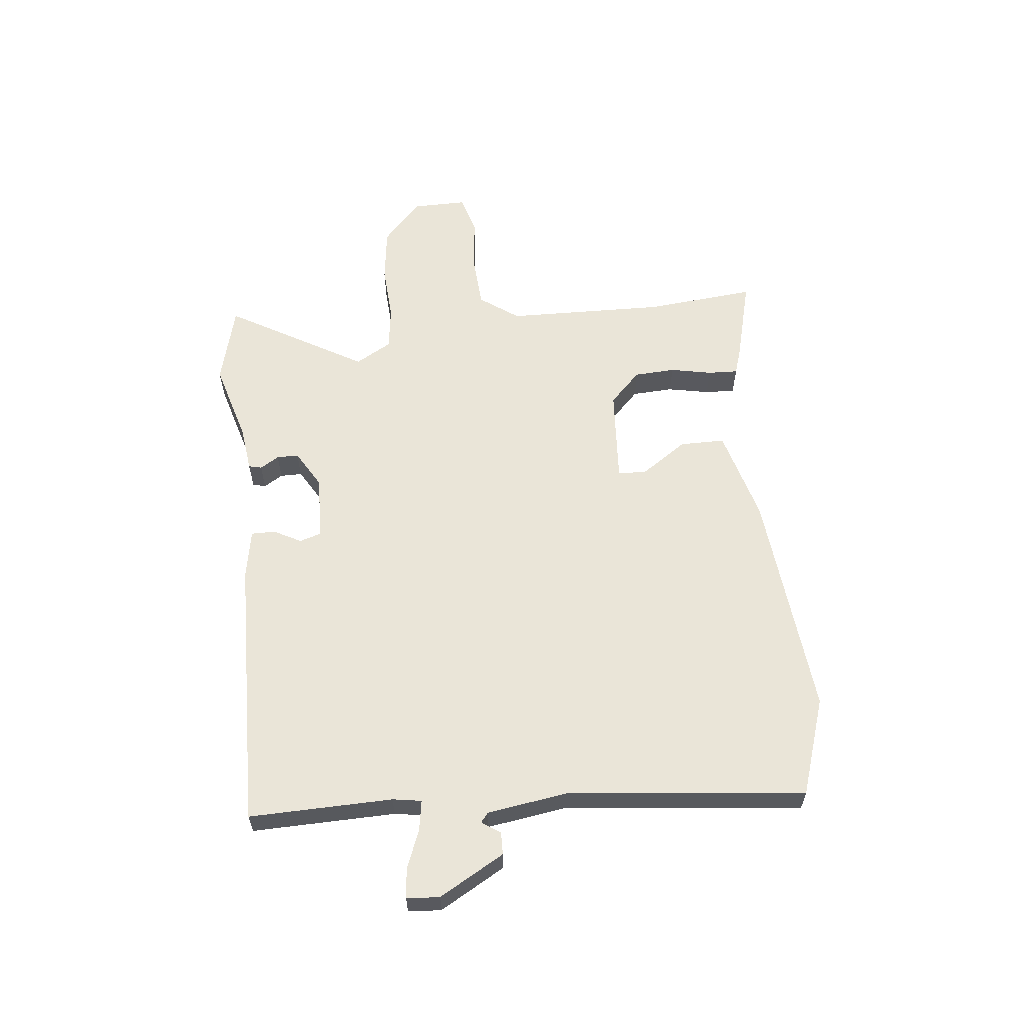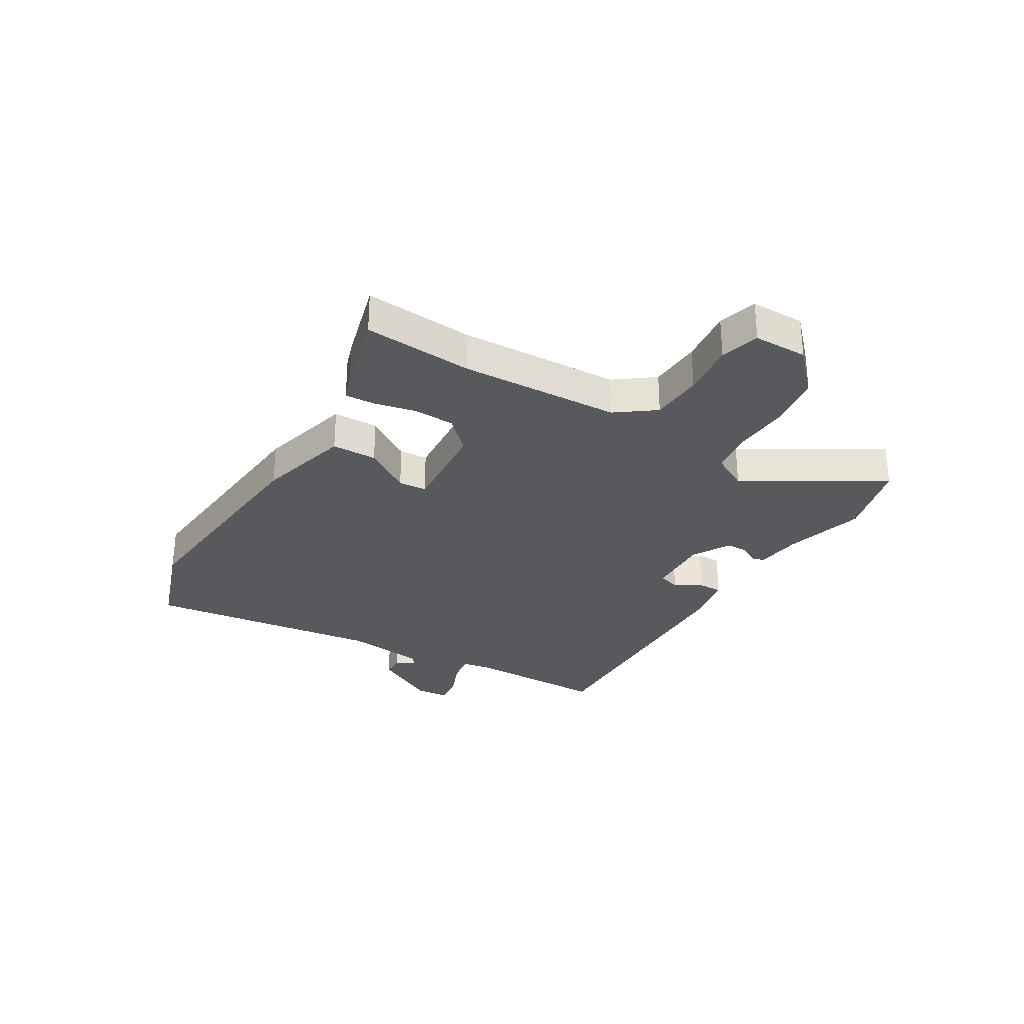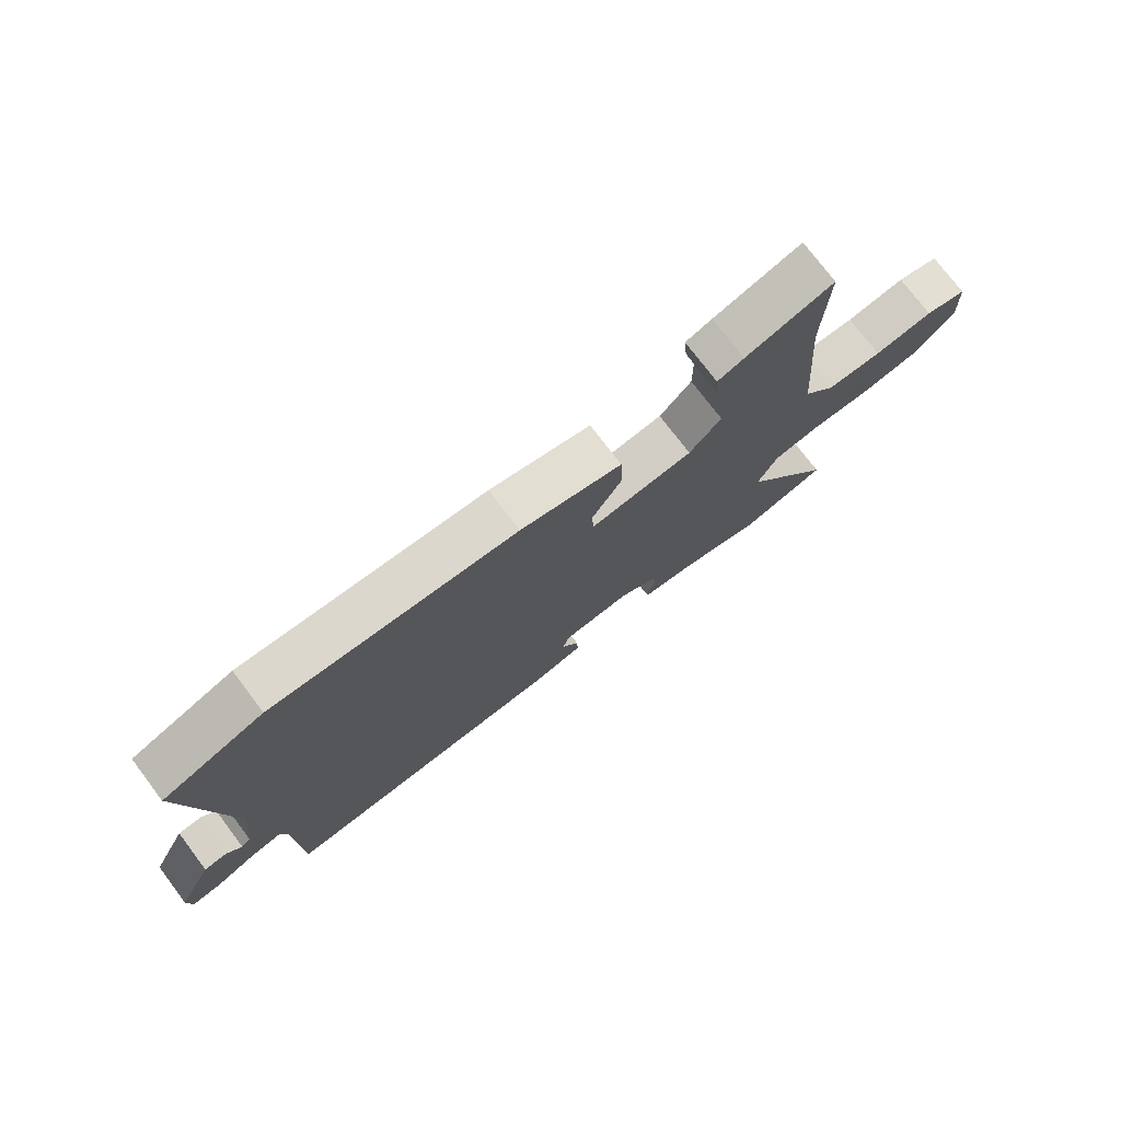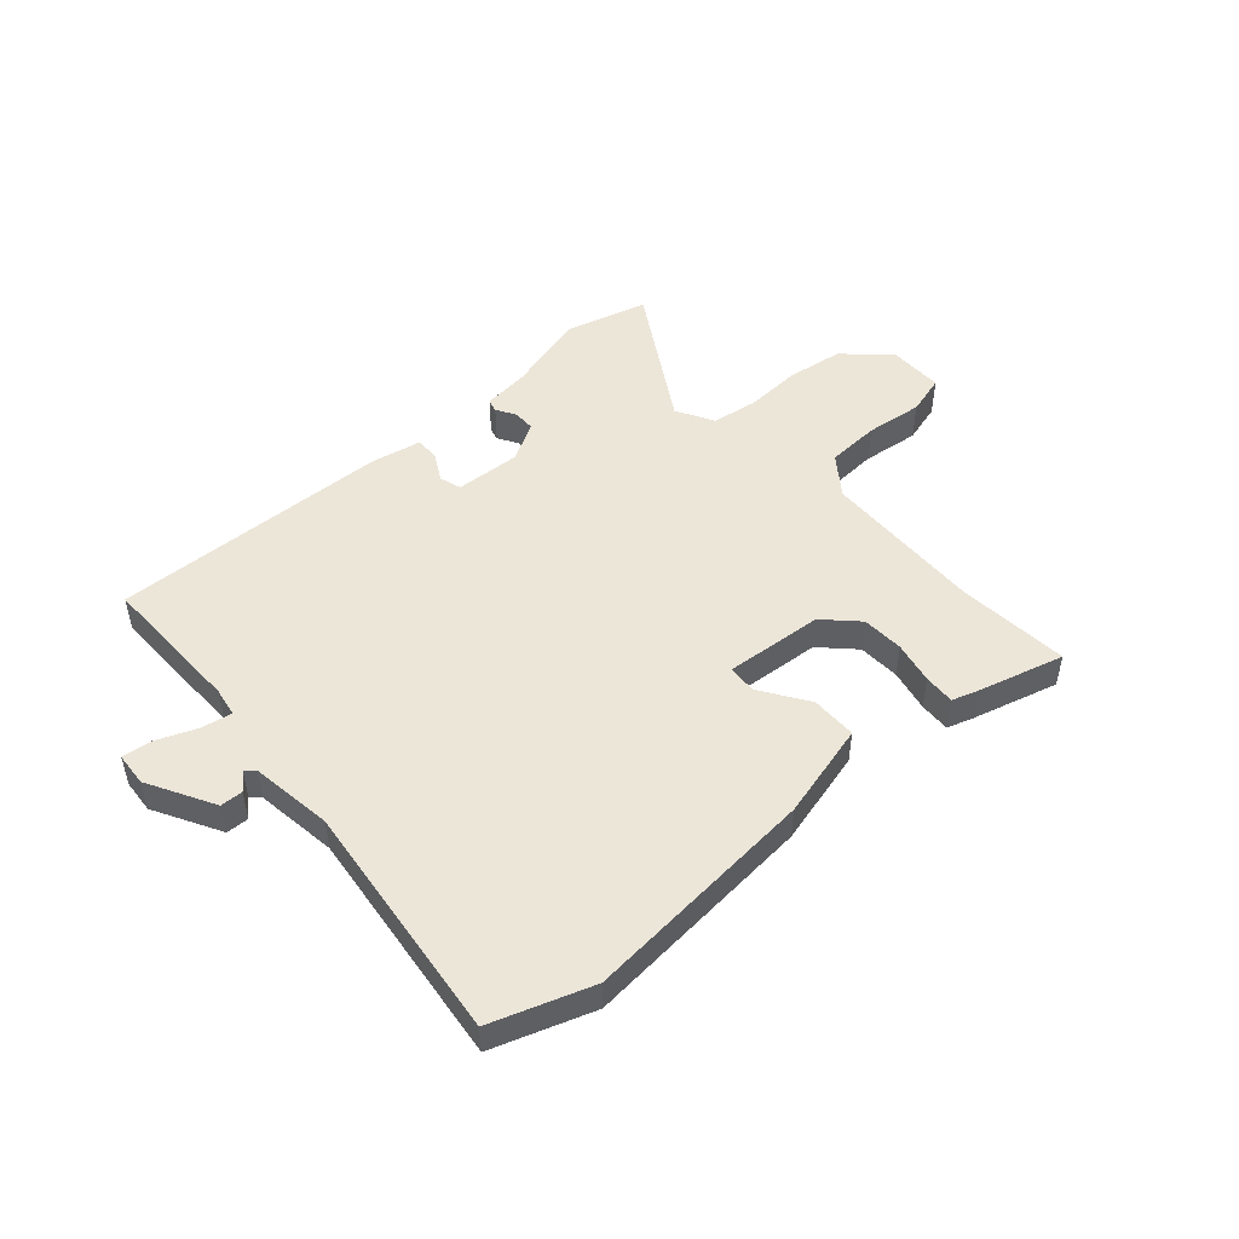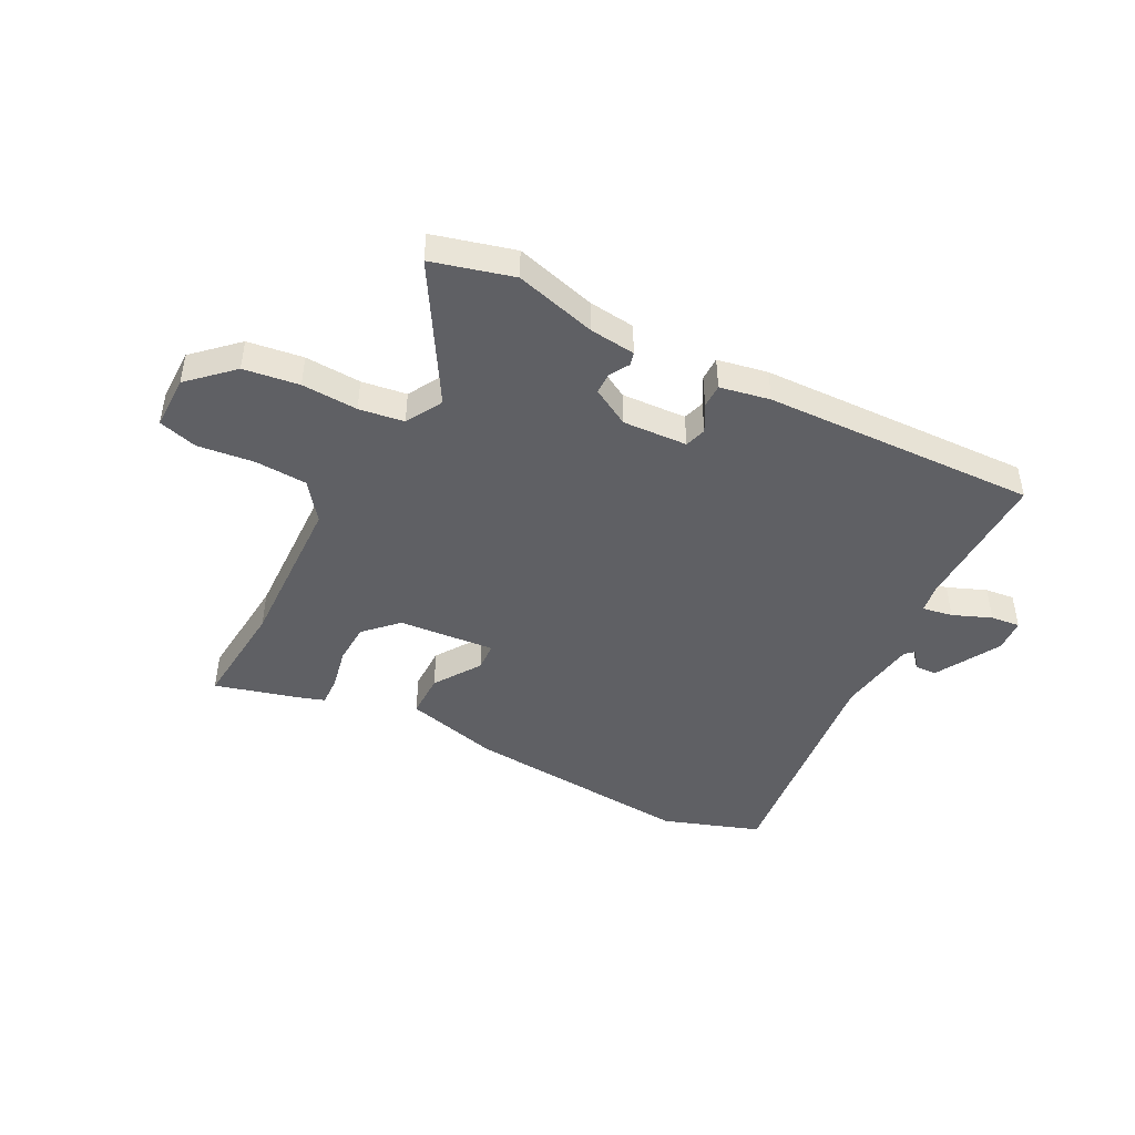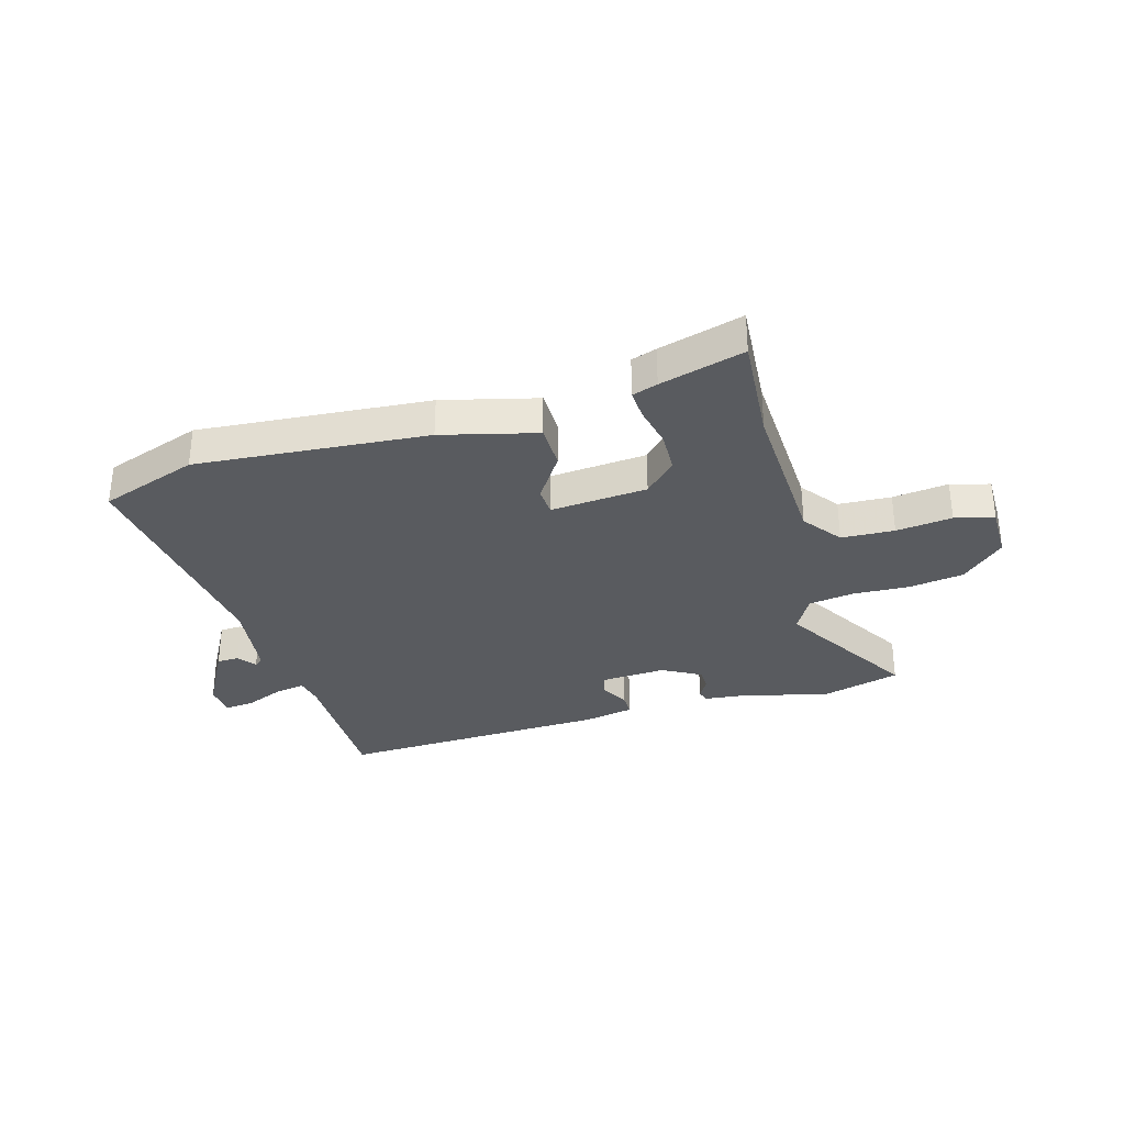
<metadata>
{"format":"obj","ext":"obj","renderer":"f3d","projection":"perspective","resolution":1024,"background":"white","views":[{"elev":59.4,"azim":-99.1,"up":"+Y"},{"elev":-29.6,"azim":56.8,"up":"+Y"},{"elev":75.1,"azim":-37.1,"up":"+Z"},{"elev":49.3,"azim":-44.0,"up":"+Y"},{"elev":-45.1,"azim":150.1,"up":"+Y"},{"elev":-32.4,"azim":14.0,"up":"+Y"}]}
</metadata>
<code>
v 0.504 0.07 0.598
v 0.496 0.07 0.4
v 0.518 0.07 0.113
v 0.572 0.07 0.046
v 0.667 0.07 0.045
v 0.767 0.07 0.061
v 0.838 0.07 0.044
v 0.842 0.07 -0.053
v 0.769 0.07 -0.128
v 0.67 0.07 -0.146
v 0.569 0.07 -0.145
v 0.489 0.07 -0.16
v 0.455 0.07 -0.227
v 0.611 0.07 -0.465
v 0.468 0.07 -0.51
v 0.321 0.07 -0.476
v 0.238 0.07 -0.47
v 0.231 0.07 -0.447
v 0.25 0.07 -0.412
v 0.248 0.07 -0.373
v 0.178 0.07 -0.337
v 0.062 0.07 -0.348
v 0.052 0.07 -0.387
v 0.081 0.07 -0.435
v 0.083 0.07 -0.478
v -0.006 0.07 -0.499
v -0.497 0.07 -0.536
v -0.505 0.07 -0.278
v -0.516 0.07 -0.227
v -0.57 0.07 -0.239
v -0.638 0.07 -0.27
v -0.691 0.07 -0.278
v -0.698 0.07 -0.219
v -0.638 0.07 -0.099
v -0.598 0.07 -0.096
v -0.573 0.07 -0.128
v -0.557 0.07 -0.113
v -0.543 0.07 0.033
v -0.611 0.07 0.456
v -0.438 0.07 0.524
v -0.022 0.07 0.506
v 0.149 0.07 0.469
v 0.153 0.07 0.388
v 0.101 0.07 0.302
v 0.106 0.07 0.251
v 0.279 0.07 0.272
v 0.333 0.07 0.331
v 0.333 0.07 0.405
v 0.314 0.07 0.479
v 0.309 0.07 0.533
v 0.354 0.07 0.55
v 0.504 0 0.598
v 0.496 0 0.4
v 0.518 0 0.113
v 0.572 0 0.046
v 0.667 0 0.045
v 0.767 0 0.061
v 0.838 0 0.044
v 0.842 0 -0.053
v 0.769 0 -0.128
v 0.67 0 -0.146
v 0.569 0 -0.145
v 0.489 0 -0.16
v 0.455 0 -0.227
v 0.611 0 -0.465
v 0.468 0 -0.51
v 0.321 0 -0.476
v 0.238 0 -0.47
v 0.231 0 -0.447
v 0.25 0 -0.412
v 0.248 0 -0.373
v 0.178 0 -0.337
v 0.062 0 -0.348
v 0.052 0 -0.387
v 0.081 0 -0.435
v 0.083 0 -0.478
v -0.006 0 -0.499
v -0.497 0 -0.536
v -0.505 0 -0.278
v -0.516 0 -0.227
v -0.57 0 -0.239
v -0.638 0 -0.27
v -0.691 0 -0.278
v -0.698 0 -0.219
v -0.638 0 -0.099
v -0.598 0 -0.096
v -0.573 0 -0.128
v -0.557 0 -0.113
v -0.543 0 0.033
v -0.611 0 0.456
v -0.438 0 0.524
v -0.022 0 0.506
v 0.149 0 0.469
v 0.153 0 0.388
v 0.101 0 0.302
v 0.106 0 0.251
v 0.279 0 0.272
v 0.333 0 0.331
v 0.333 0 0.405
v 0.314 0 0.479
v 0.309 0 0.533
v 0.354 0 0.55
f 51 1 2
f 50 51 2
f 49 50 2
f 48 49 2
f 47 48 2 3
f 46 47 3 4
f 45 46 4
f 42 43 44
f 41 42 44
f 40 41 44
f 39 40 44
f 38 39 44
f 37 38 44 45
f 36 37 45 4
f 34 35 36
f 33 34 36
f 32 33 36
f 31 32 36
f 30 31 36
f 36 4 5
f 30 36 5
f 29 30 5
f 26 27 28
f 25 26 28
f 24 25 28
f 23 24 28
f 22 23 28 29
f 5 6 7
f 29 5 7
f 22 29 7
f 21 22 7
f 16 17 18 19
f 16 19 20
f 15 16 20
f 14 15 20
f 13 14 20
f 12 13 20 21
f 9 10 11
f 8 9 11
f 7 8 11
f 7 11 12
f 7 12 21
f 53 52 102
f 53 102 101
f 53 101 100
f 53 100 99
f 54 53 99 98
f 55 54 98 97
f 55 97 96
f 95 94 93
f 95 93 92
f 95 92 91
f 95 91 90
f 95 90 89
f 96 95 89 88
f 55 96 88 87
f 87 86 85
f 87 85 84
f 87 84 83
f 87 83 82
f 87 82 81
f 56 55 87
f 56 87 81
f 56 81 80
f 79 78 77
f 79 77 76
f 79 76 75
f 79 75 74
f 80 79 74 73
f 58 57 56
f 58 56 80
f 58 80 73
f 58 73 72
f 70 69 68 67
f 71 70 67
f 71 67 66
f 71 66 65
f 71 65 64
f 72 71 64 63
f 62 61 60
f 62 60 59
f 62 59 58
f 63 62 58
f 72 63 58
f 1 52 53 2
f 2 53 54 3
f 3 54 55 4
f 4 55 56 5
f 5 56 57 6
f 6 57 58 7
f 7 58 59 8
f 8 59 60 9
f 9 60 61 10
f 10 61 62 11
f 11 62 63 12
f 12 63 64 13
f 13 64 65 14
f 14 65 66 15
f 15 66 67 16
f 16 67 68 17
f 17 68 69 18
f 18 69 70 19
f 19 70 71 20
f 20 71 72 21
f 21 72 73 22
f 22 73 74 23
f 23 74 75 24
f 24 75 76 25
f 25 76 77 26
f 26 77 78 27
f 27 78 79 28
f 28 79 80 29
f 29 80 81 30
f 30 81 82 31
f 31 82 83 32
f 32 83 84 33
f 33 84 85 34
f 34 85 86 35
f 35 86 87 36
f 36 87 88 37
f 37 88 89 38
f 38 89 90 39
f 39 90 91 40
f 40 91 92 41
f 41 92 93 42
f 42 93 94 43
f 43 94 95 44
f 44 95 96 45
f 45 96 97 46
f 46 97 98 47
f 47 98 99 48
f 48 99 100 49
f 49 100 101 50
f 50 101 102 51
f 51 102 52 1

</code>
